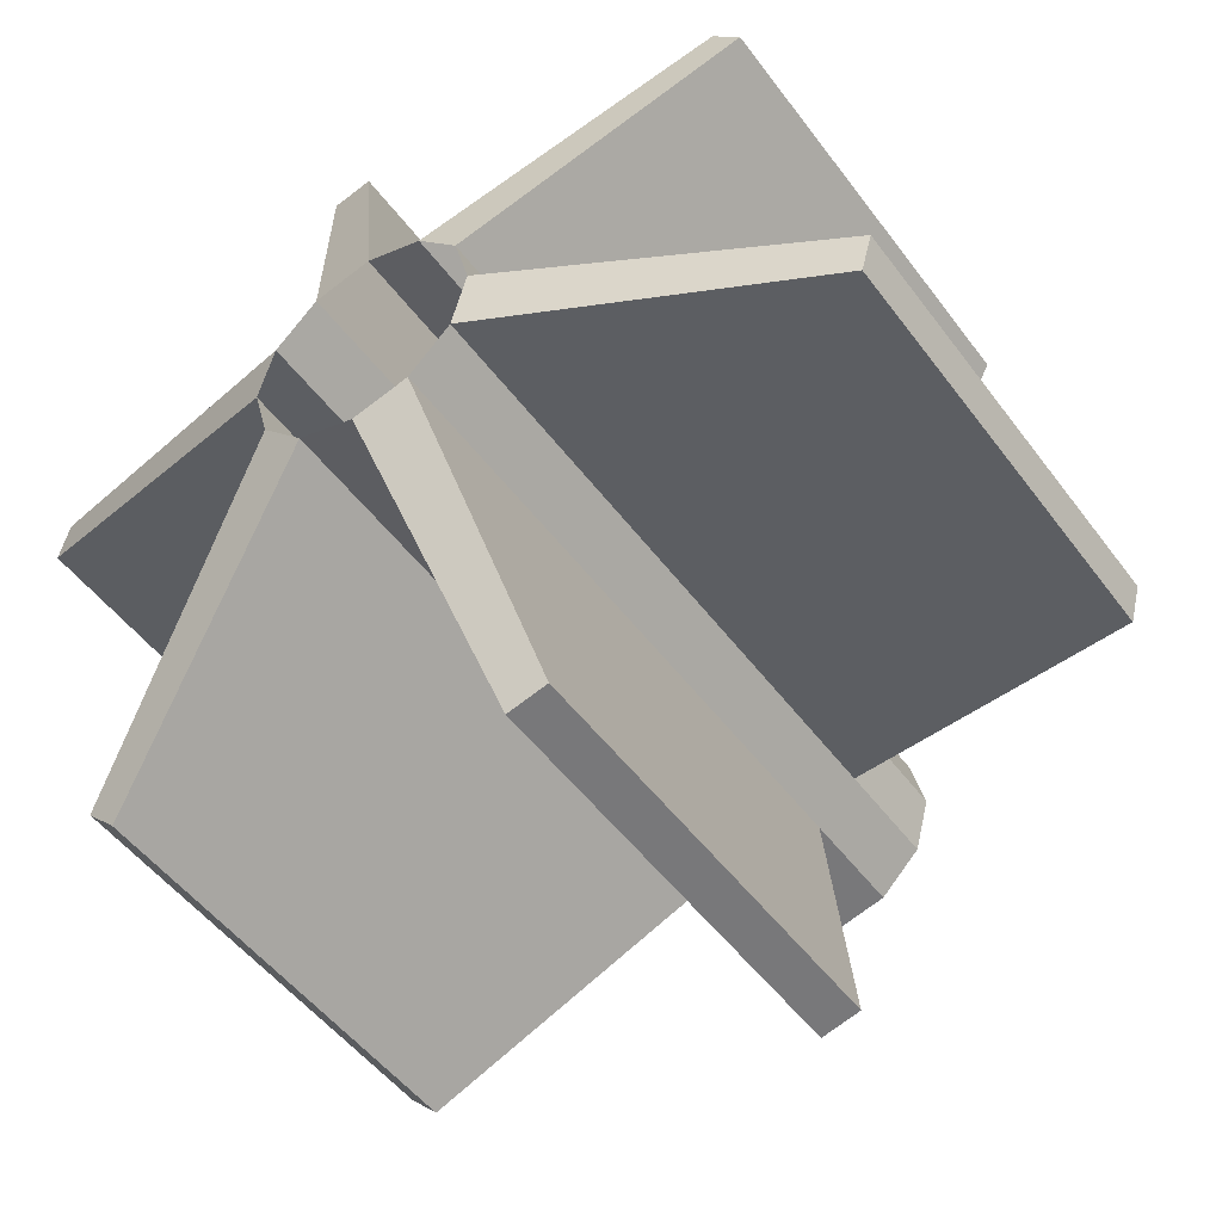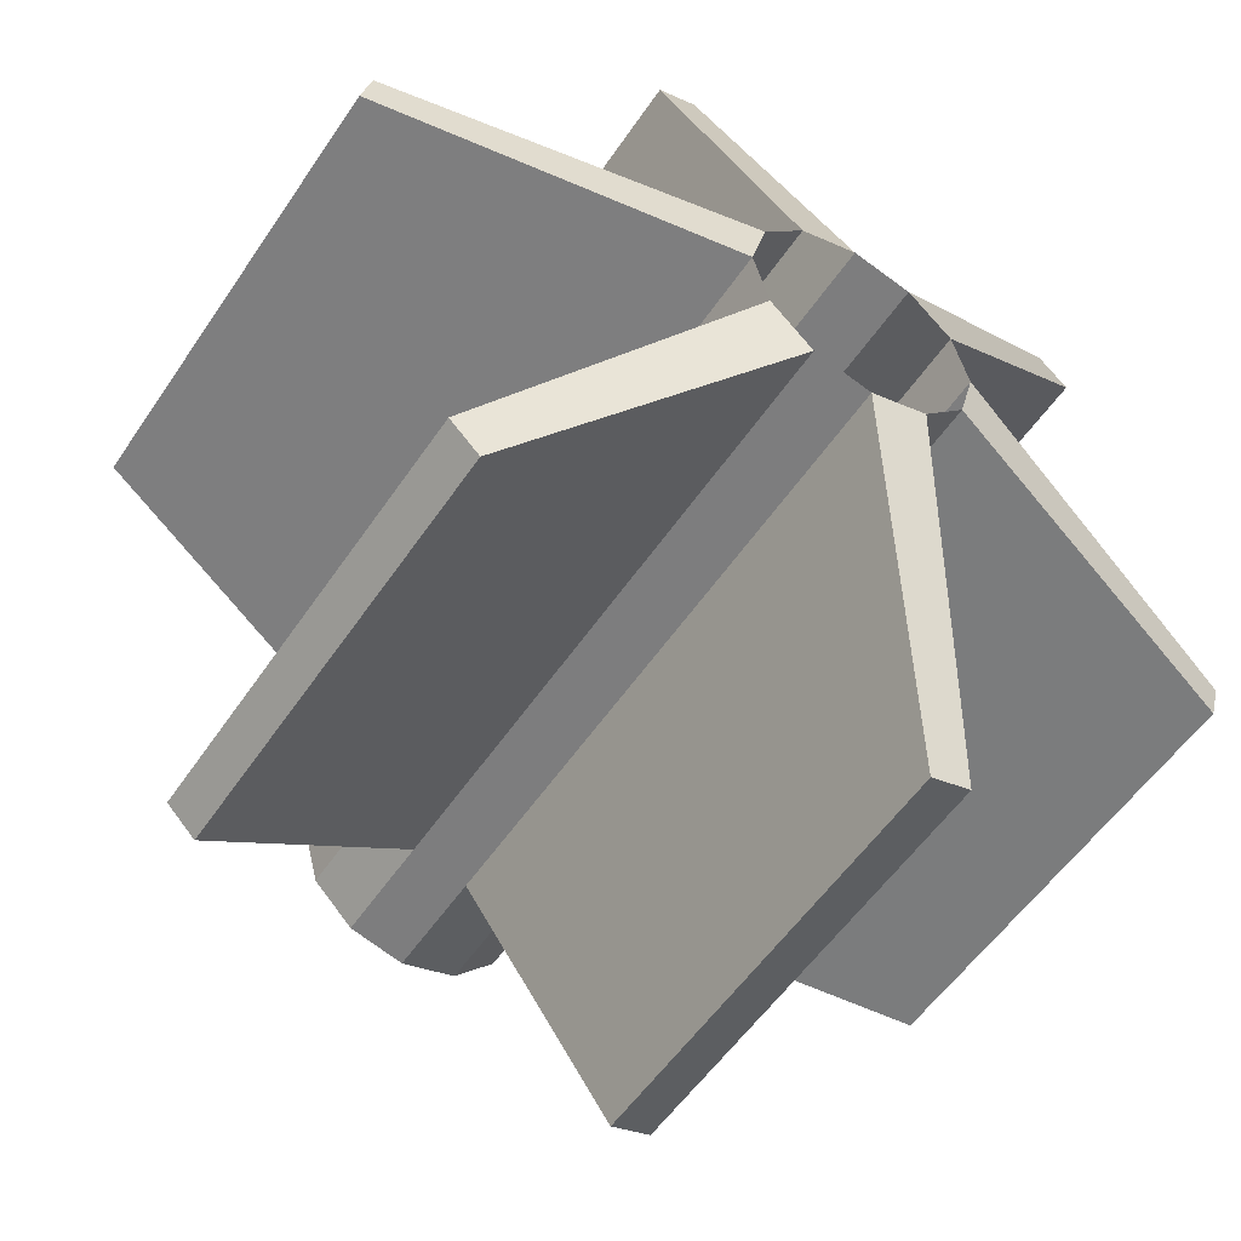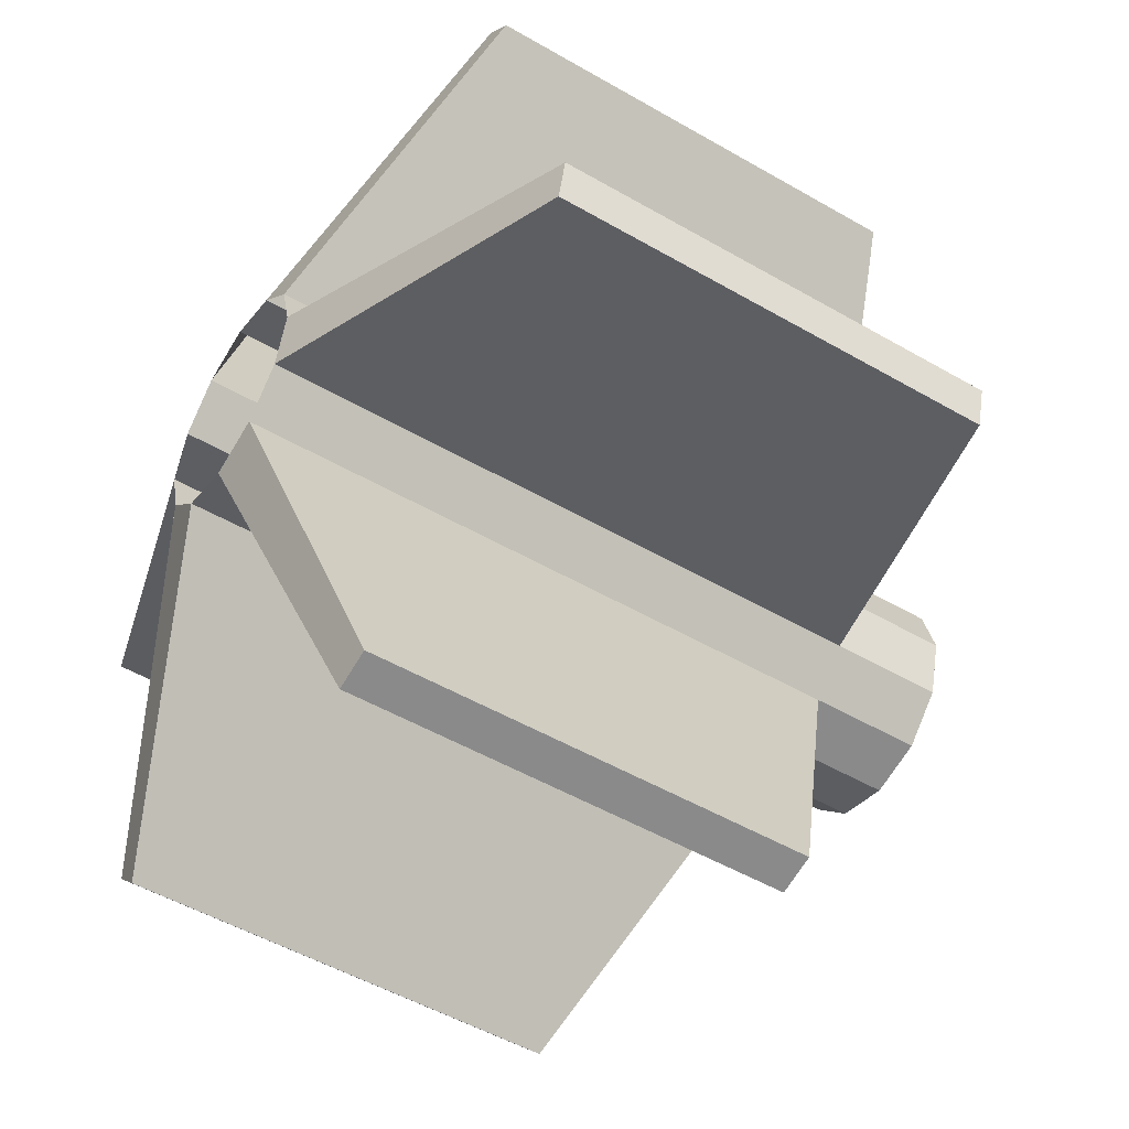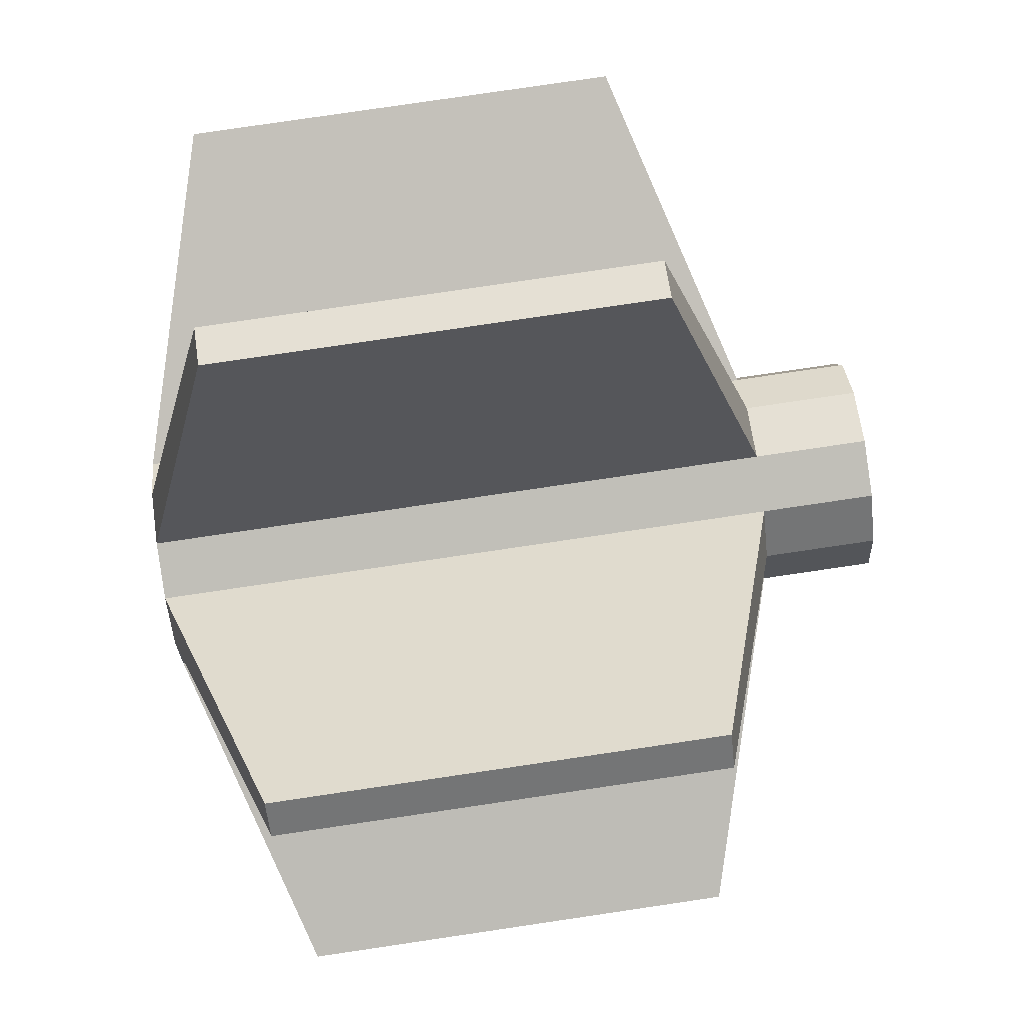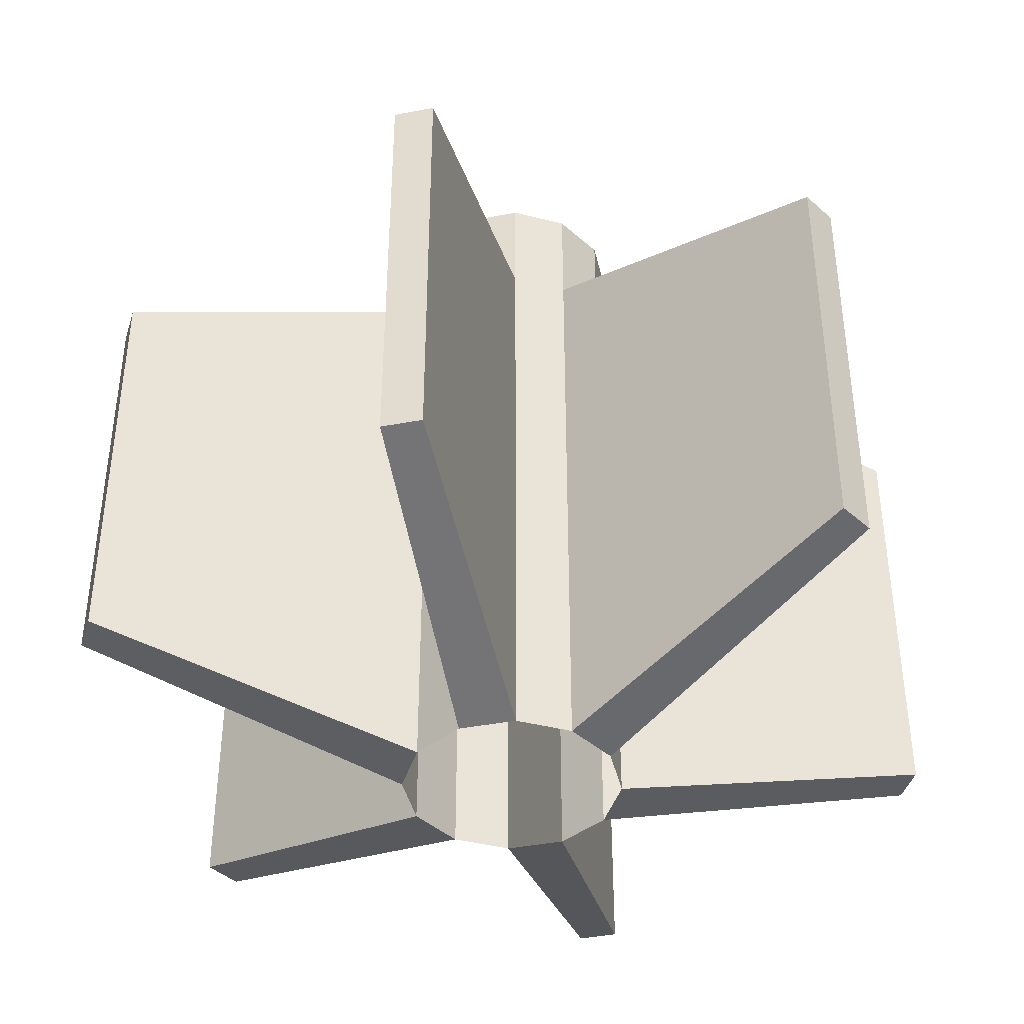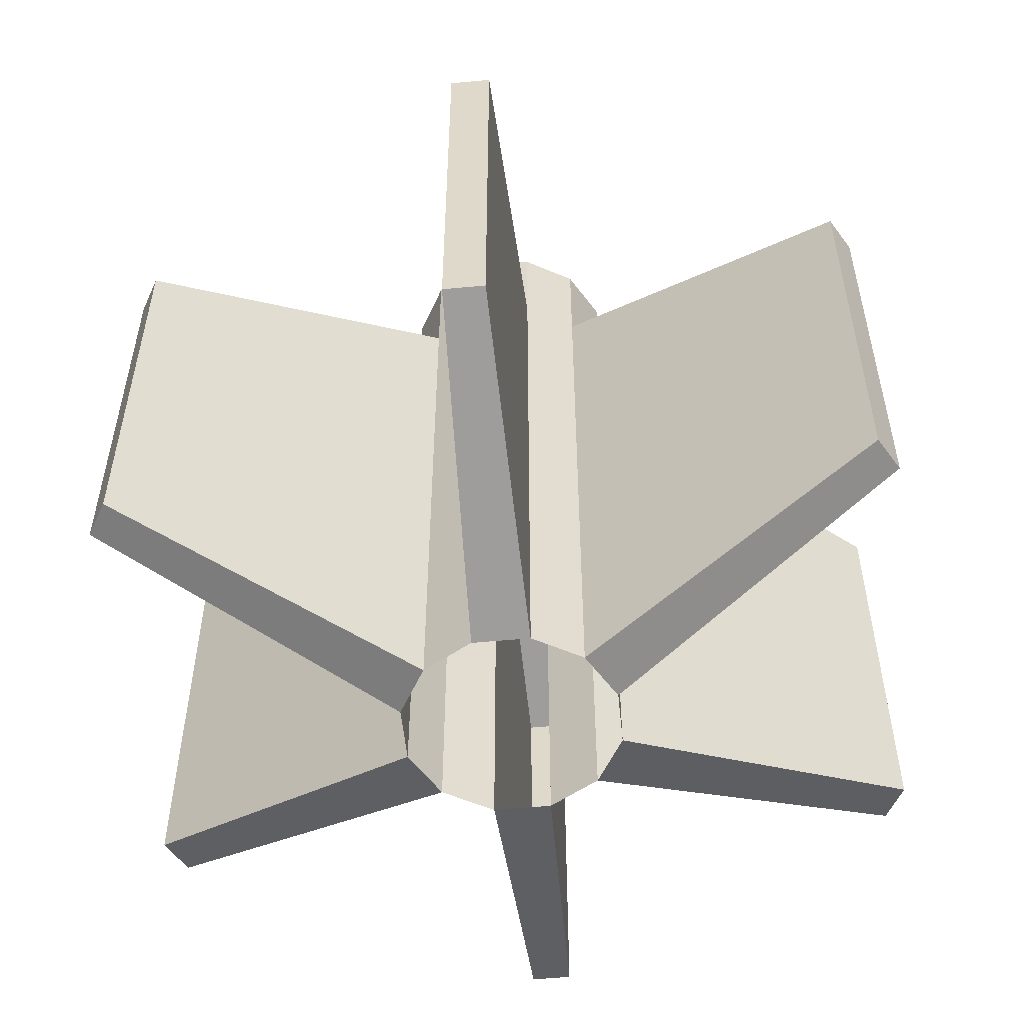
<metadata>
{"format":"obj","ext":"obj","renderer":"f3d","projection":"perspective","resolution":1024,"background":"white","views":[{"elev":-48.6,"azim":-145.5,"up":"+Y"},{"elev":-53.2,"azim":147.1,"up":"+Y"},{"elev":-50.4,"azim":-122.5,"up":"+Y"},{"elev":79.3,"azim":-98.4,"up":"+Y"},{"elev":-41.5,"azim":-2.0,"up":"+Z"},{"elev":-55.2,"azim":-9.3,"up":"+Z"}]}
</metadata>
<code>
o Cone_Cone.001
v 7.1e-05 11.57 54.98
v 1.717 12.03 54.98
v 2.974 13.28 54.98
v 3.435 15 54.98
v 2.974 16.72 54.98
v -1.717 17.97 54.98
v -2.974 16.72 54.98
v -3.434 15 54.98
v -2.974 13.28 54.98
v -1.717 12.03 54.98
v 0.000106 11.57 74.38
v 1.717 12.03 74.38
v 2.975 13.28 74.38
v 3.435 15 74.38
v 2.974 16.72 74.38
v -1.717 17.97 74.38
v -2.974 16.72 74.38
v -3.434 15 74.38
v -2.974 13.28 74.38
v -1.717 12.03 74.38
v 7.1e-05 11.57 54.98
v 1.717 12.03 54.98
v 2.974 13.28 54.98
v 3.435 15 54.98
v 2.974 16.72 54.98
v 1.717 17.97 54.98
v 6.2e-05 18.43 54.98
v -1.717 17.97 54.98
v -2.974 16.72 54.98
v -3.434 15 54.98
v -2.974 13.28 54.98
v -1.717 12.03 54.98
v 0.000106 11.57 74.38
v 1.717 12.03 74.38
v 2.975 13.28 74.38
v 3.435 15 74.38
v 2.974 16.72 74.38
v 1.717 17.97 74.38
v 9.8e-05 18.43 74.38
v -1.717 17.97 74.38
v -2.974 16.72 74.38
v -3.434 15 74.38
v -2.974 13.28 74.38
v -1.717 12.03 74.38
v 13.45 17.96 57.89
v 13.13 19.16 57.89
v 13.45 17.96 71.47
v 13.13 19.16 71.47
v 9.288 4.832 57.89
v 10.17 5.712 57.89
v 9.288 4.832 71.47
v 10.17 5.712 71.47
v -2.96 1.55 57.89
v -4.162 1.873 57.89
v -2.959 1.55 71.47
v -4.162 1.873 71.47
v -13.45 12.04 57.89
v -13.13 10.84 57.89
v -13.45 12.04 71.47
v -13.13 10.84 71.47
v -9.288 25.17 57.89
v -10.17 24.29 57.89
v -9.288 25.17 71.47
v -10.17 24.29 71.47
v 1.717 17.97 54.98
v 6.2e-05 18.43 54.98
v 1.717 17.97 74.38
v 9.8e-05 18.43 74.38
v 4.162 28.13 57.89
v 2.96 28.45 57.89
v 4.162 28.13 71.47
v 2.96 28.45 71.47
v 0.000106 11.57 74.38
v 1.717 12.03 74.38
v 2.975 13.28 74.38
v 3.435 15 74.38
v 2.974 16.72 74.38
v 1.717 17.97 74.38
v 9.8e-05 18.43 74.38
v -1.717 17.97 74.38
v -2.974 16.72 74.38
v -3.434 15 74.38
v -2.974 13.28 74.38
v -1.717 12.03 74.38
v 0.000118 11.57 77.89
v 1.717 12.03 77.89
v 2.975 13.28 77.89
v 3.435 15 77.89
v 2.975 16.72 77.89
v 1.717 17.97 77.89
v 0.00011 18.43 77.89
v -1.717 17.97 77.89
v -2.974 16.72 77.89
v -3.434 15 77.89
v -2.974 13.28 77.89
v -1.717 12.03 77.89
v 0.000116 13.34 77.89
v 0.8313 13.56 77.89
v 1.44 14.17 77.89
v 1.663 15 77.89
v 1.44 15.83 77.89
v 0.8313 16.44 77.89
v 0.000112 16.66 77.89
v -0.8311 16.44 77.89
v -1.44 15.83 77.89
v -1.662 15 77.89
v -1.44 14.17 77.89
v -0.8311 13.56 77.89
f 1 11 53
f 18 8 59
f 16 6 63
f 14 4 47
f 12 2 51
f 31 32 43
f 29 30 41
f 27 28 39
f 25 26 37
f 23 24 35
f 21 22 33
f 45 46 47
f 5 15 46
f 15 14 48
f 4 5 45
f 49 50 51
f 3 13 50
f 13 12 52
f 2 3 49
f 54 53 56
f 20 10 56
f 11 20 55
f 10 1 54
f 57 58 59
f 9 19 60
f 19 18 60
f 8 9 57
f 61 62 63
f 7 17 62
f 17 16 64
f 6 7 61
f 67 65 71
f 69 70 71
f 66 68 70
f 68 67 72
f 65 66 69
f 84 73 85
f 96 85 108
f 83 84 96
f 82 83 94
f 81 82 93
f 80 81 92
f 79 80 92
f 78 79 90
f 77 78 89
f 76 77 89
f 75 76 87
f 74 75 87
f 73 74 85
f 95 96 107
f 94 95 106
f 93 94 105
f 92 93 104
f 91 92 103
f 90 91 102
f 89 90 101
f 88 89 100
f 87 88 99
f 86 87 98
f 85 86 97
f 11 55 53
f 8 57 59
f 6 61 63
f 4 45 47
f 2 49 51
f 32 44 43
f 30 42 41
f 28 40 39
f 26 38 37
f 24 36 35
f 22 34 33
f 46 48 47
f 15 48 46
f 14 47 48
f 5 46 45
f 50 52 51
f 13 52 50
f 12 51 52
f 3 50 49
f 53 55 56
f 10 54 56
f 20 56 55
f 1 53 54
f 58 60 59
f 58 9 60
f 18 59 60
f 9 58 57
f 62 64 63
f 17 64 62
f 16 63 64
f 7 62 61
f 65 69 71
f 70 72 71
f 68 72 70
f 67 71 72
f 66 70 69
f 96 84 85
f 85 97 108
f 95 83 96
f 83 95 94
f 82 94 93
f 81 93 92
f 91 79 92
f 79 91 90
f 78 90 89
f 88 76 89
f 76 88 87
f 86 74 87
f 74 86 85
f 96 108 107
f 95 107 106
f 94 106 105
f 93 105 104
f 92 104 103
f 91 103 102
f 90 102 101
f 89 101 100
f 88 100 99
f 87 99 98
f 86 98 97

</code>
